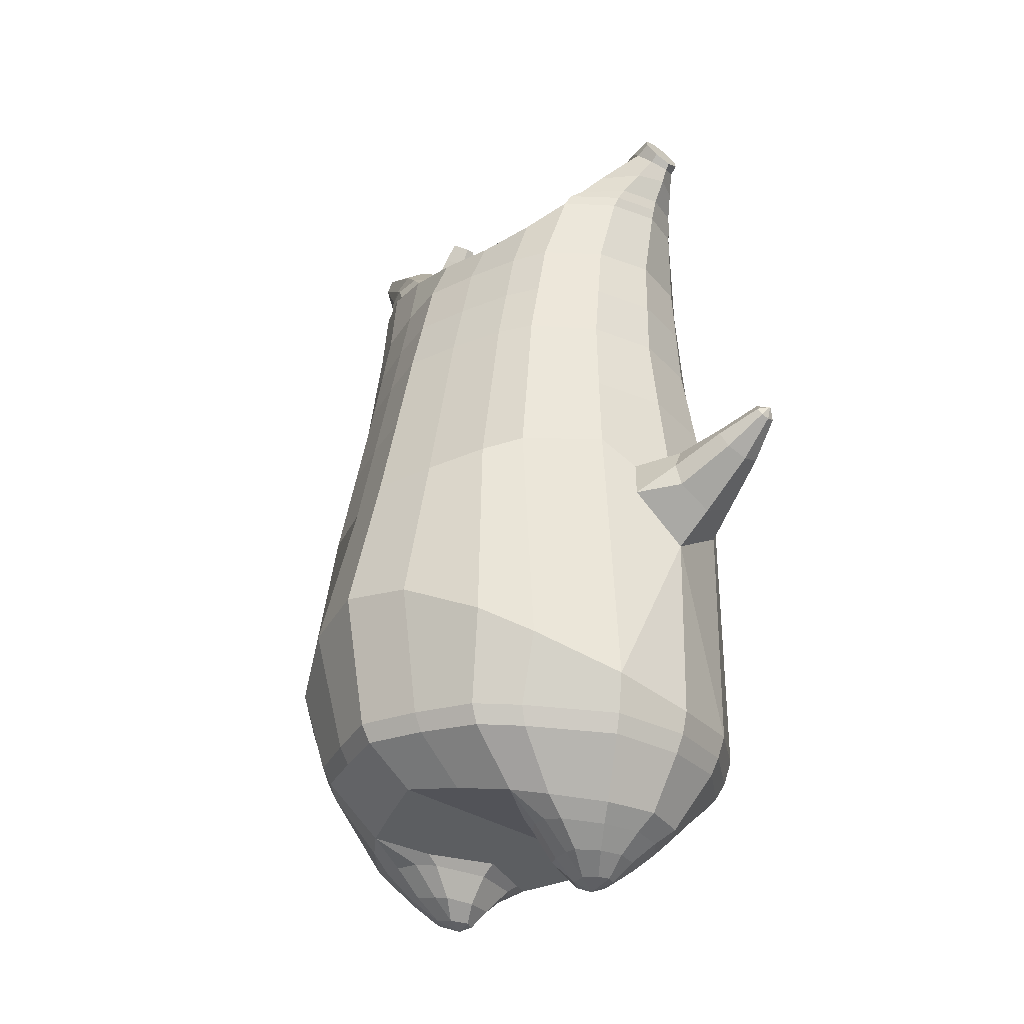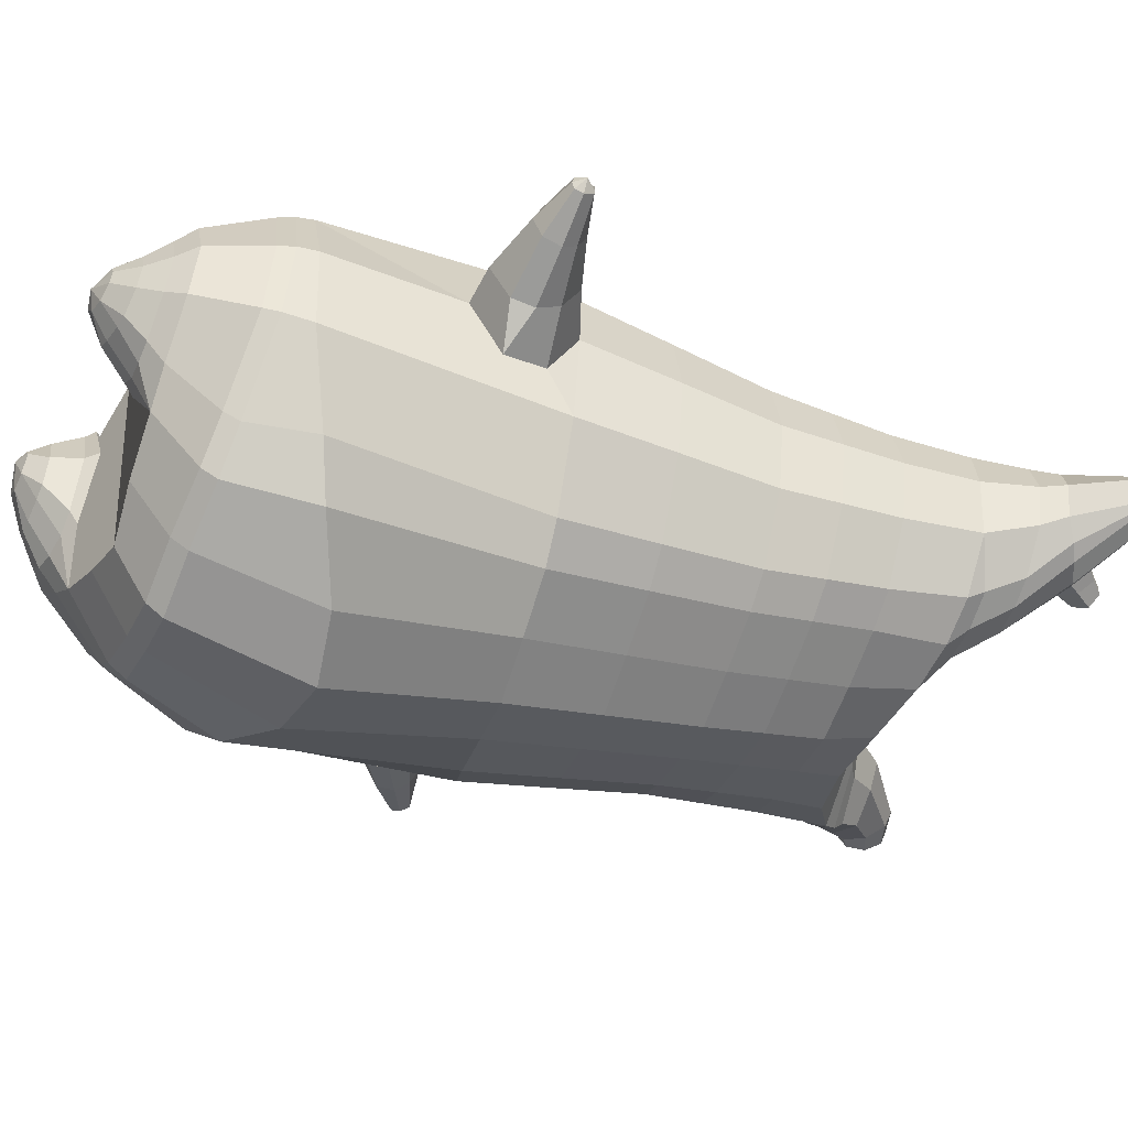
<metadata>
{"format":"obj","ext":"obj","renderer":"f3d","projection":"perspective","resolution":1024,"background":"white","views":[{"elev":-32.2,"azim":-132.9,"up":"+Y"},{"elev":-49.8,"azim":69.2,"up":"+Z"}]}
</metadata>
<code>
o korok
v 0.008843 -0.7297 0.2726
v 0 0.8235 0.2949
v -0.2173 -0.772 0.2156
v -0.2624 0.8286 0.2479
v -0.2842 -0.7887 0.1794
v -0.3536 0.8841 0.195
v -0.3694 -0.8076 0.1083
v -0.4419 0.8749 0.1021
v -0.4069 -0.8107 0
v -0.48 0.8652 0
v -0.3744 -0.8079 -0.1133
v -0.4419 0.8749 -0.1021
v -0.2845 -0.7883 -0.2093
v -0.3536 0.8841 -0.195
v -0.2172 -0.7727 -0.2656
v -0.2624 0.8286 -0.2479
v 0.009341 -0.7295 -0.3726
v -0 0.8235 -0.2949
v 0 0.7091 0.3428
v -0.2452 0.7104 0.2795
v -0.3246 0.7116 0.2424
v -0.4157 0.7126 0.1312
v -0.45 0.7129 0
v -0.4157 0.7126 -0.1312
v -0.3246 0.7117 -0.2424
v -0.2452 0.7105 -0.2795
v -0 0.7091 -0.3428
v 0 0.4502 0.4
v -0.2452 0.4549 0.3303
v -0.3182 0.4569 0.2864
v -0.4157 0.4595 0.155
v -0.45 0.4607 0
v -0.4157 0.4596 -0.155
v -0.3182 0.4572 -0.2864
v -0.2452 0.4551 -0.3303
v -0 0.4502 -0.405
v 0 0.03496 0.465
v -0.2752 0.05224 0.3777
v -0.3563 0.06852 0.3236
v -0.4991 0.09047 0
v -0.356 0.06738 -0.3536
v -0.2744 0.05193 -0.4077
v -0.000206 0.03496 -0.495
v -0.1451 -0.7878 0.1349
v -0.07775 -0.7779 -0.01
v -0.1456 -0.7878 -0.1549
v -0.004426 -0.4442 0.473
v -0.2731 -0.5325 0.3857
v -0.3528 -0.5571 0.3336
v -0.5193 -0.598 0
v -0.4018 -0.4791 -0.3636
v -0.3185 -0.4212 -0.4577
v -0.005766 -0.3176 -0.583
v 0.002908 -0.6291 0.3846
v -0.253 -0.6433 0.3486
v -0.3286 -0.6548 0.3023
v -0.4397 -0.6759 0.1636
v -0.4841 -0.6907 0
v -0.4567 -0.6866 -0.1636
v -0.3274 -0.6739 -0.3223
v -0.2517 -0.6679 -0.3986
v 0.004204 -0.6542 -0.4946
v 0.000809 -0.5817 0.4202
v -0.2624 -0.6042 0.3706
v -0.3404 -0.6148 0.3214
v -0.4545 -0.6349 0.1739
v -0.5051 -0.6505 0
v -0.4758 -0.6457 -0.1739
v -0.3393 -0.6329 -0.3414
v -0.2613 -0.6273 -0.4206
v 0.002182 -0.6165 -0.5202
v -0.2512 -0.878 0.08779
v -0.2914 -0.8814 0.04522
v -0.3071 -0.8827 -0.005
v -0.2914 -0.8814 -0.05522
v -0.2512 -0.878 -0.09779
v -0.1463 -0.8692 -0.06921
v -0.1461 -0.8693 0.05921
v -0.1285 -0.8678 -0.005
v -0.2404 -0.9173 0.03399
v -0.2514 -0.9182 0.01012
v -0.2404 -0.9173 -0.01374
v -0.2093 -0.9147 -0.03398
v -0.1469 -0.9095 0.01012
v -0.2751 -0.831 0.1367
v -0.2756 -0.8305 -0.1629
v -0.3371 -0.8413 -0.0886
v -0.361 -0.8432 -0.005
v -0.1435 -0.8077 -0.1264
v -0.3371 -0.8413 0.07496
v -0.143 -0.8079 0.1064
v -0.1017 -0.8046 -0.01
v -0.1745 -0.8717 0.07381
v -0.222 -0.8756 0.08703
v -0.1746 -0.8716 -0.08381
v -0.222 -0.8756 -0.09703
v -0.1719 -0.9116 0.04336
v -0.2 -0.9139 0.05151
v -0.1845 -0.9277 0.02
v -0.1719 -0.9116 -0.02311
v -0.2302 -0.8208 0.1518
v -0.1836 -0.811 0.1374
v -0.184 -0.8108 -0.1574
v -0.2304 -0.8207 -0.1708
v -0.1061 -0.7482 0.2491
v -0.1362 0.8085 0.2807
v -0.1226 0.7091 0.3162
v -0.1226 0.4529 0.3726
v -0.1362 0.04262 0.4264
v -0.1387 -0.4866 0.4354
v -0.1257 -0.6337 0.3716
v -0.1311 -0.5911 0.4004
v -0.1051 -0.7489 -0.3241
v -0.1362 0.8085 -0.2807
v -0.1226 0.7091 -0.3162
v -0.1226 0.4531 -0.3726
v -0.1371 0.04166 -0.4564
v -0.1623 -0.3424 -0.5454
v -0.1245 -0.659 -0.4516
v -0.1301 -0.6202 -0.4754
v -0.5257 -0.1634 0
v -0.6111 -0.1008 0.005037
v -0.5908 0.07848 0.007036
v -0.6063 -0.05942 -0.0762
v -0.6006 -0.009908 -0.08759
v -0.6007 -0.01015 0.1017
v -0.6062 -0.05944 0.09028
v -0.7273 0.005944 -0.04026
v -0.7118 0.04284 -0.05211
v -0.7348 -0.01195 0.007037
v -0.6918 0.08936 0.007037
v -0.712 0.04213 0.06618
v -0.7273 0.005558 0.05433
v -0.811 0.06649 -0.01188
v -0.8034 0.0836 -0.01662
v -0.813 0.06196 0.007037
v -0.7945 0.1038 0.007037
v -0.8034 0.0836 0.03069
v -0.811 0.06649 0.02595
v -0.822 0.09096 0.007037
v -0.5951 0.03943 -0.06252
v -0.6996 0.07116 -0.03129
v -0.7949 0.1029 -0.005271
v -0.4803 0.03422 0.1052
v -0.595 0.03908 0.078
v -0.7002 0.07024 0.04677
v -0.7949 0.1029 0.02075
v -0.5022 -0.07272 0.1468
v -0.1431 -0.3247 0.4444
v -0.008719 -0.2364 0.4848
v -0.4606 -0.5768 0.1913
v -0.4614 0.08739 0.1913
v -0.5221 -0.071 -0.1411
v -0.487 0.03442 -0.1053
v -0.4614 0.08703 -0.1913
v -0.503 -0.5612 -0.1913
v 0.2528 -0.7394 0.2156
v 0.2474 0.866 0.261
v 0.3247 -0.7383 0.1794
v 0.3386 0.8732 0.215
v 0.4145 -0.7335 0.1083
v 0.4293 0.8756 0.1194
v 0.4517 -0.728 -0
v 0.4614 0.8654 -0
v 0.4194 -0.7326 -0.1133
v 0.3243 -0.7387 -0.2094
v 0.3386 0.8732 -0.215
v 0.2524 -0.7396 -0.2656
v 0.2474 0.866 -0.261
v 0.2452 0.7085 0.2795
v 0.3246 0.7079 0.2424
v 0.4157 0.7074 0.1312
v 0.45 0.7073 -0
v 0.4157 0.7074 -0.1312
v 0.3246 0.7078 -0.2424
v 0.2452 0.7085 -0.2795
v 0.2452 0.4474 0.3303
v 0.3182 0.4464 0.2864
v 0.4157 0.4452 0.155
v 0.45 0.4445 -0
v 0.4157 0.4451 -0.155
v 0.3182 0.4463 -0.2864
v 0.2452 0.4473 -0.3303
v 0.2674 0.0227 0.3777
v 0.3485 0.01502 0.3236
v 0.5008 0.003193 -0
v 0.3489 0.01552 -0.3536
v 0.2688 0.02277 -0.4077
v 0.1875 -0.7679 0.1349
v 0.1185 -0.772 -0.01
v 0.1864 -0.7681 -0.1549
v 0.2671 -0.5096 0.3857
v 0.3483 -0.5193 0.3336
v 0.5179 -0.5189 -0
v 0.3876 -0.446 -0.3636
v 0.3057 -0.4092 -0.4577
v 0.2628 -0.6102 0.3486
v 0.3404 -0.6034 0.3023
v 0.4542 -0.5954 0.1636
v 0.5009 -0.5976 -0
v 0.4729 -0.6036 -0.1636
v 0.3425 -0.624 -0.3223
v 0.2649 -0.6358 -0.3986
v 0.2659 -0.5739 0.3706
v 0.3449 -0.5678 0.3214
v 0.4608 -0.5608 0.1739
v 0.5135 -0.562 -0
v 0.4838 -0.569 -0.1739
v 0.347 -0.5894 -0.3414
v 0.268 -0.6007 -0.4206
v 0.3185 -0.8269 0.08779
v 0.3579 -0.8196 0.04522
v 0.3733 -0.8169 -0.005
v 0.3579 -0.8197 -0.05522
v 0.3184 -0.827 -0.09779
v 0.2145 -0.8468 -0.06921
v 0.2152 -0.8469 0.05921
v 0.198 -0.8504 -0.005
v 0.3202 -0.8667 0.03399
v 0.3309 -0.8644 0.01012
v 0.3203 -0.8667 -0.01374
v 0.2899 -0.8733 -0.03398
v 0.2288 -0.8865 0.01012
v 0.3277 -0.7776 0.1367
v 0.3271 -0.7783 -0.1629
v 0.3909 -0.7723 -0.0886
v 0.4145 -0.7687 -0.005
v 0.1908 -0.7881 -0.1264
v 0.3909 -0.7723 0.07496
v 0.192 -0.7886 0.1064
v 0.1506 -0.7955 -0.01
v 0.243 -0.8415 0.07381
v 0.2896 -0.8325 0.08703
v 0.2425 -0.8415 -0.08381
v 0.2895 -0.8325 -0.09703
v 0.2531 -0.8812 0.04336
v 0.2805 -0.8753 0.05151
v 0.2706 -0.893 0.02
v 0.2531 -0.8812 -0.02311
v 0.2794 -0.7806 0.1518
v 0.2316 -0.7818 0.1374
v 0.231 -0.782 -0.1574
v 0.2791 -0.7808 -0.1708
v 0.1287 -0.7389 0.2491
v 0.1362 0.8535 0.2807
v 0.1226 0.7091 0.3162
v 0.1226 0.4484 0.3726
v 0.1362 0.02847 0.4264
v 0.1314 -0.4803 0.4354
v 0.1326 -0.6238 0.3716
v 0.1334 -0.5814 0.4004
v 0.1299 -0.7388 -0.3241
v 0.1362 0.8535 -0.2807
v 0.1226 0.7091 -0.3162
v 0.1226 0.4483 -0.3726
v 0.1346 0.029 -0.4564
v 0.1499 -0.342 -0.5454
v 0.1341 -0.6486 -0.4516
v 0.1349 -0.6117 -0.4754
v 0.5065 -0.2219 -0
v 0.5928 -0.2132 0.005036
v 0.6051 -0.03334 0.007036
v 0.5959 -0.1708 -0.0762
v 0.5988 -0.1212 -0.08759
v 0.5988 -0.1212 0.1017
v 0.5958 -0.1708 0.09028
v 0.721 -0.1553 -0.04026
v 0.7193 -0.1155 -0.05211
v 0.7218 -0.1746 0.007036
v 0.717 -0.06514 0.007036
v 0.7193 -0.1157 0.06618
v 0.721 -0.1554 0.05433
v 0.8202 -0.1299 -0.01188
v 0.8193 -0.1112 -0.01662
v 0.8205 -0.1348 0.007036
v 0.8181 -0.08912 0.007036
v 0.8193 -0.1112 0.03069
v 0.8202 -0.1299 0.02595
v 0.8393 -0.111 0.007036
v 0.6022 -0.07233 -0.06252
v 0.7179 -0.08518 -0.0313
v 0.8182 -0.09018 -0.005272
v 0.4816 -0.05769 0.1052
v 0.602 -0.0723 0.078
v 0.718 -0.08545 0.04677
v 0.8182 -0.09018 0.02075
v 0.4938 -0.1544 0.1468
v 0.1259 -0.3244 0.4444
v 0.4565 -0.5224 0.1913
v 0.4625 0.004764 0.1913
v 0.5142 -0.1542 -0.1411
v 0.4883 -0.05789 -0.1053
v 0.4625 0.004942 -0.1913
v 0.4959 -0.5062 -0.1913
v -0.2036 0.8835 -0.1131
v -0.1386 0.8835 0
v -0.2036 0.8835 0.1131
v 0.05122 0.8835 0.197
v -0.01378 0.8835 0.09849
v -0.06378 0.8835 0
v -0.01378 0.8835 -0.09849
v 0.05122 0.8835 -0.197
v -0.4619 0.9243 0.08368
v -0.3736 0.9339 0.1531
v -0.495 0.9144 0
v -0.4619 0.9243 -0.08368
v -0.3736 0.9339 -0.1531
v -0.2986 0.9335 0.08655
v -0.2986 0.9335 -0.08655
v -0.2586 0.9335 0
v -0.4932 0.971 0.05951
v -0.4067 0.9861 0.11
v -0.5236 0.9658 0
v -0.4932 0.9711 -0.05951
v -0.4067 0.9861 -0.11
v -0.3469 0.9964 0.05498
v -0.3469 0.9963 -0.05498
v -0.315 1.002 0
v 0.3861 0.9835 0.1629
v 0.3277 0.9835 0.1879
v 0.4642 0.9834 0.08817
v 0.4916 0.9834 0
v 0.4642 0.9834 -0.08817
v 0.3861 0.9835 -0.1629
v 0.3277 0.9835 -0.1879
v 0.2591 0.9835 -0.1915
v 0.2591 0.9835 0.1915
v 0.2015 0.9835 -0.1418
v 0.2015 0.9835 0.1418
v 0.1727 0.9835 0.07092
v 0.1547 0.9835 0
v 0.1727 0.9835 -0.07092
v 0.4556 1.06 0.1018
v 0.4225 1.075 0.1174
v 0.4898 1.039 0.06613
v 0.5153 1.032 0
v 0.4898 1.039 -0.06613
v 0.4556 1.06 -0.1018
v 0.4225 1.075 -0.1174
v 0.3751 1.097 -0.1197
v 0.3751 1.097 0.1197
v 0.3425 1.113 -0.08864
v 0.3425 1.113 0.08864
v 0.5729 1.204 0.03311
v 0.5949 1.19 0
v 0.5729 1.204 -0.03311
v 0.5572 1.235 0.03065
v 0.5409 1.244 0
v 0.5572 1.235 -0.03065
v -0.3636 0.909 -0.1836
v -0.2586 0.9085 -0.1018
v -0.2586 0.9085 0.1018
v -0.3636 0.9089 0.1836
v -0.4519 0.8995 0.09521
v -0.488 0.8897 0
v -0.1986 0.9085 0
v -0.4519 0.8995 -0.09521
v 0.1102 0.9085 0.1549
v 0.07219 0.9085 0.08421
v 0.3477 0.9084 0.1935
v 0.1872 0.9085 -0.2208
v 0.2716 0.9085 -0.2231
v 0.04844 0.9085 0
v 0.07219 0.9085 -0.08421
v 0.3477 0.9084 -0.1935
v 0.4293 0.8755 -0.1194
v 0.1102 0.9085 -0.1549
v 0.2716 0.9085 0.2231
v 0.1872 0.9085 0.2208
v -0.5217 1.014 0.0369
v -0.4866 1.049 0.05175
v -0.5379 0.9977 0
v -0.5217 1.014 -0.0369
v -0.4866 1.049 -0.05175
v -0.4534 1.082 0.03564
v -0.4534 1.082 -0.03564
v -0.4413 1.094 0
v -0.5398 1.028 0.0369
v -0.5223 1.063 0.05175
v -0.5479 1.012 0
v -0.5398 1.028 -0.0369
v -0.5223 1.063 -0.05175
v -0.5057 1.096 0.03564
v -0.5057 1.096 -0.03564
v -0.4996 1.108 0
v 0.3261 1.12 -0.04427
v 0.2685 1.202 0.03542
v 0.2685 1.202 -0.03542
v 0.3515 1.163 -0.01408
v 0.3515 1.163 0.01408
v 0.291 1.218 0.01276
v 0.291 1.218 -0.01276
v 0.2389 1.182 -0.01129
v 0.2389 1.182 0.01129
v 0.4349 1.19 0
v 0.2769 1.09 0.01219
v 0.2769 1.09 -0.01219
v 0.3261 1.12 0.04425
v 0.297 1.162 -0.03985
v 0.321 1.19 0.01351
v 0.321 1.19 -0.01351
v 0.2969 1.162 0.03984
v 0.2582 1.137 -0.01184
v 0.2582 1.137 0.01184
v 0 0.2426 0.4325
v -0.2607 0.2535 0.354
v -0.3377 0.2626 0.305
v -0.4736 0.2756 0
v -0.3376 0.2622 -0.32
v -0.2602 0.2534 -0.369
v -0.000139 0.2426 -0.45
v -0.1294 0.2477 0.3995
v -0.13 0.2474 -0.4145
v -0.438 0.2734 0.1732
v -0.438 0.2733 -0.1732
v 0.2555 0.235 0.354
v 0.3326 0.2307 0.305
v 0.4762 0.2239 -0
v 0.3328 0.2309 -0.32
v 0.2564 0.235 -0.369
v 0.1294 0.2385 0.3995
v 0.1284 0.2386 -0.4145
v 0.4396 0.225 0.1732
v 0.4396 0.225 -0.1732
v 0 0.5797 0.3714
v -0.2452 0.5826 0.3049
v -0.3214 0.5842 0.2644
v -0.4157 0.586 0.1431
v -0.45 0.5868 0
v -0.4157 0.5861 -0.1431
v -0.3214 0.5844 -0.2644
v -0.2452 0.5828 -0.3049
v -0 0.5797 -0.3739
v -0.1226 0.581 0.3444
v -0.1226 0.5811 -0.3444
v 0.2452 0.578 0.3049
v 0.3214 0.5772 0.2644
v 0.4157 0.5763 0.1431
v 0.45 0.5759 -0
v 0.4157 0.5762 -0.1431
v 0.3214 0.5771 -0.2644
v 0.2452 0.5779 -0.3049
v 0.1226 0.5788 0.3444
v 0.1226 0.5787 -0.3444
f 107 106 4 20
f 20 4 6 21
f 21 6 8 22
f 22 8 10 23
f 23 10 12 24
f 24 12 14 25
f 25 14 16 26
f 115 114 18 27
f 435 115 27 433
f 431 25 26 432
f 430 24 25 431
f 429 23 24 430
f 428 22 23 429
f 427 21 22 428
f 426 20 21 427
f 434 107 20 426
f 412 108 29 406
f 406 29 30 407
f 407 30 31 414
f 414 31 32 408
f 408 32 33 415
f 415 33 34 409
f 409 34 35 410
f 413 116 36 411
f 118 117 43 53
f 51 41 42 52
f 156 155 41 51
f 40 144 152
f 48 38 39 49
f 110 149 48
f 76 96 83
f 112 110 48 64
f 64 48 49 65
f 65 49 151 66
f 66 151 50 67
f 67 50 156 68
f 68 156 51 69
f 69 51 52 70
f 120 118 53 71
f 113 119 62 17
f 13 60 61 15
f 11 59 60 13
f 9 58 59 11
f 7 57 58 9
f 5 56 57 7
f 3 55 56 5
f 105 111 55 3
f 119 120 71 62
f 60 69 70 61
f 59 68 69 60
f 58 67 68 59
f 57 66 67 58
f 56 65 66 57
f 55 64 65 56
f 111 112 64 55
f 72 73 80 98
f 95 77 100
f 88 87 75 74
f 85 90 73 72
f 78 93 97
f 92 91 78 79
f 87 86 76 75
f 89 92 79 77
f 90 88 74 73
f 100 84 99
f 94 72 98
f 73 74 81 80
f 103 89 77 95
f 74 75 82 81
f 101 85 72 94
f 75 76 83 82
f 79 78 97 84
f 86 104 96 76
f 77 79 84 100
f 91 102 93 78
f 3 5 85 101
f 98 80 99
f 80 81 99
f 81 82 99
f 82 83 99
f 84 97 99
f 17 1 105 3 44 45 46 15 113
f 7 9 88 90
f 46 45 92 89
f 11 13 86 87
f 45 44 91 92
f 13 15 104 86
f 5 7 90 85
f 9 11 87 88
f 15 46 89 103
f 44 3 102 91
f 97 98 99
f 83 100 99
f 101 102 3
f 103 104 15
f 103 95 96 104
f 83 96 95 100
f 94 98 97 93
f 93 102 101 94
f 54 63 112 111
f 1 54 111 105
f 63 47 110 112
f 47 150 149 110
f 405 28 108 412
f 425 19 107 434
f 19 2 106 107
f 61 70 120 119
f 15 61 119 113
f 70 52 118 120
f 52 42 117 118
f 410 35 116 413
f 432 26 115 435
f 26 16 114 115
f 154 153 125 141
f 121 148 127 122
f 144 40 123 145
f 124 125 153
f 126 127 148
f 122 127 133 130
f 146 131 137 147
f 141 125 129 142
f 125 124 128 129
f 145 123 131 146
f 127 126 132 133
f 124 122 130 128
f 137 143 135 140
f 133 132 138 139
f 128 130 136 134
f 130 133 139 136
f 142 129 135 143
f 129 128 134 135
f 135 134 140
f 138 147 137 140
f 139 138 140
f 134 136 140
f 136 139 140
f 131 142 143 137
f 123 141 142 131
f 40 154 141 123
f 126 145 146 132
f 132 146 147 138
f 151 121 50
f 40 155 154
f 153 121 122 124
f 148 144 145 126
f 48 149 109 38
f 149 150 37 109
f 151 152 144 148 121
f 49 39 152 151
f 121 153 154 155 156
f 50 121 156
f 246 170 158 245
f 170 171 160 158
f 171 172 162 160
f 172 173 164 162
f 173 174 366 164
f 174 175 167 366
f 175 176 169 167
f 254 27 18 253
f 444 433 27 254
f 441 442 176 175
f 440 441 175 174
f 439 440 174 173
f 438 439 173 172
f 437 438 172 171
f 436 437 171 170
f 443 436 170 246
f 421 416 177 247
f 416 417 178 177
f 417 423 179 178
f 423 418 180 179
f 418 424 181 180
f 424 419 182 181
f 419 420 183 182
f 422 411 36 255
f 257 53 43 256
f 195 196 188 187
f 294 195 187 293
f 186 290 283
f 192 193 185 184
f 249 192 288
f 215 222 235
f 251 204 192 249
f 204 205 193 192
f 205 206 289 193
f 206 207 194 289
f 207 208 294 194
f 208 209 195 294
f 209 210 196 195
f 259 71 53 257
f 252 17 62 258
f 166 168 203 202
f 165 166 202 201
f 163 165 201 200
f 161 163 200 199
f 159 161 199 198
f 157 159 198 197
f 244 157 197 250
f 258 62 71 259
f 202 203 210 209
f 201 202 209 208
f 200 201 208 207
f 199 200 207 206
f 198 199 206 205
f 197 198 205 204
f 250 197 204 251
f 211 237 219 212
f 234 239 216
f 227 213 214 226
f 224 211 212 229
f 217 236 232
f 231 218 217 230
f 226 214 215 225
f 228 216 218 231
f 229 212 213 227
f 239 238 223
f 233 237 211
f 212 219 220 213
f 242 234 216 228
f 213 220 221 214
f 240 233 211 224
f 214 221 222 215
f 218 223 236 217
f 225 215 235 243
f 216 239 223 218
f 230 217 232 241
f 157 240 224 159
f 237 238 219
f 219 238 220
f 220 238 221
f 221 238 222
f 223 238 236
f 17 252 168 191 190 189 157 244 1
f 161 229 227 163
f 191 228 231 190
f 165 226 225 166
f 190 231 230 189
f 166 225 243 168
f 159 224 229 161
f 163 227 226 165
f 168 242 228 191
f 189 230 241 157
f 236 238 237
f 222 238 239
f 240 157 241
f 242 168 243
f 242 243 235 234
f 222 239 234 235
f 233 232 236 237
f 232 233 240 241
f 54 250 251 63
f 1 244 250 54
f 63 251 249 47
f 47 249 288 150
f 405 421 247 28
f 425 443 246 19
f 19 246 245 2
f 203 258 259 210
f 168 252 258 203
f 210 259 257 196
f 196 257 256 188
f 420 422 255 183
f 442 444 254 176
f 176 254 253 169
f 292 280 264 291
f 260 261 266 287
f 283 284 262 186
f 263 291 264
f 265 287 266
f 261 269 272 266
f 285 286 276 270
f 280 281 268 264
f 264 268 267 263
f 284 285 270 262
f 266 272 271 265
f 263 267 269 261
f 276 279 274 282
f 272 278 277 271
f 267 273 275 269
f 269 275 278 272
f 281 282 274 268
f 268 274 273 267
f 274 279 273
f 277 279 276 286
f 278 279 277
f 273 279 275
f 275 279 278
f 270 276 282 281
f 262 270 281 280
f 186 262 280 292
f 265 271 285 284
f 271 277 286 285
f 289 194 260
f 186 292 293
f 291 263 261 260
f 287 265 284 283
f 192 184 248 288
f 288 248 37 150
f 289 260 287 283 290
f 193 289 290 185
f 260 294 293 292 291
f 194 294 260
f 302 18 114
f 351 350 307 309
f 359 358 329 330
f 308 310 318 316
f 353 352 308 304
f 355 354 303 305
f 356 351 309 310
f 357 355 305 306
f 354 353 304 303
f 352 356 310 308
f 350 357 306 307
f 314 313 372 373
f 309 307 315 317
f 307 306 314 315
f 305 303 311 313
f 310 309 317 318
f 304 308 316 312
f 306 305 313 314
f 303 304 312 311
f 328 332 386 342
f 360 162 321 319
f 362 361 326 325
f 363 359 330 331
f 364 363 331 332
f 366 365 324 323
f 361 367 328 326
f 367 364 332 328
f 369 368 320 327
f 162 164 322 321
f 368 360 319 320
f 365 362 325 324
f 358 369 327 329
f 164 366 323 322
f 398 343 347
f 325 326 340 339
f 327 320 334 341
f 320 319 333 334
f 326 328 342 340
f 319 321 335 333
f 329 327 341 343
f 321 322 336 335
f 330 329 343 398
f 322 323 337 336
f 323 324 338 337
f 391 392 388 393 394 387
f 324 325 339 338
f 336 337 346 345
f 404 402 387 394
f 337 338 346
f 338 339 346
f 342 386 349
f 339 340 349 346
f 341 334 344 347
f 334 333 344
f 340 342 349
f 333 335 344
f 343 341 347
f 335 336 345 344
f 14 12 357 350
f 297 296 356 352
f 8 6 353 354
f 12 10 355 357
f 296 295 351 356
f 10 8 354 355
f 6 297 352 353
f 295 14 350 351
f 298 245 369 358
f 167 169 362 365
f 158 160 360 368
f 245 158 368 369
f 302 301 364 367
f 253 302 367 361
f 366 167 365
f 301 300 363 364
f 300 299 359 363
f 169 253 361 362
f 160 162 360
f 299 298 358 359
f 376 374 382 384
f 311 312 371 370
f 316 318 377 375
f 317 315 374 376
f 315 314 373 374
f 313 311 370 372
f 318 317 376 377
f 312 316 375 371
f 374 373 381 382
f 372 370 378 380
f 377 376 384 385
f 371 375 383 379
f 373 372 380 381
f 370 371 379 378
f 375 377 385 383
f 379 383 385 384 382 381 380 378
f 401 399 388 392
f 400 390 389 401
f 402 400 391 387
f 403 397 396 404
f 399 403 393 388
f 386 395 348 349
f 398 347 348 395
f 332 331 386
f 389 390 398 395 386
f 396 397 386 331 398
f 331 330 398
f 386 397 403 399
f 393 403 404 394
f 398 390 400 402
f 391 400 401 392
f 389 386 399 401
f 396 398 402 404
f 2 245 298
f 2 298 106
f 298 299 106
f 4 106 297
f 297 6 4
f 296 297 299
f 296 299 300
f 106 299 297
f 296 300 301
f 16 14 295
f 295 296 301
f 302 253 18
f 295 301 114
f 301 302 114
f 114 16 295
f 344 345 346 349 348 347
f 188 256 422 420
f 37 248 421 405
f 256 43 411 422
f 187 188 420 419
f 293 187 419 424
f 186 293 424 418
f 290 186 418 423
f 185 290 423 417
f 184 185 417 416
f 248 184 416 421
f 42 410 413 117
f 37 405 412 109
f 117 413 411 43
f 41 409 410 42
f 155 415 409 41
f 40 408 415 155
f 152 414 408 40
f 39 407 414 152
f 38 406 407 39
f 109 412 406 38
f 183 255 444 442
f 28 247 443 425
f 247 177 436 443
f 177 178 437 436
f 178 179 438 437
f 179 180 439 438
f 180 181 440 439
f 181 182 441 440
f 182 183 442 441
f 255 36 433 444
f 35 432 435 116
f 28 425 434 108
f 108 434 426 29
f 29 426 427 30
f 30 427 428 31
f 31 428 429 32
f 32 429 430 33
f 33 430 431 34
f 34 431 432 35
f 116 435 433 36

</code>
